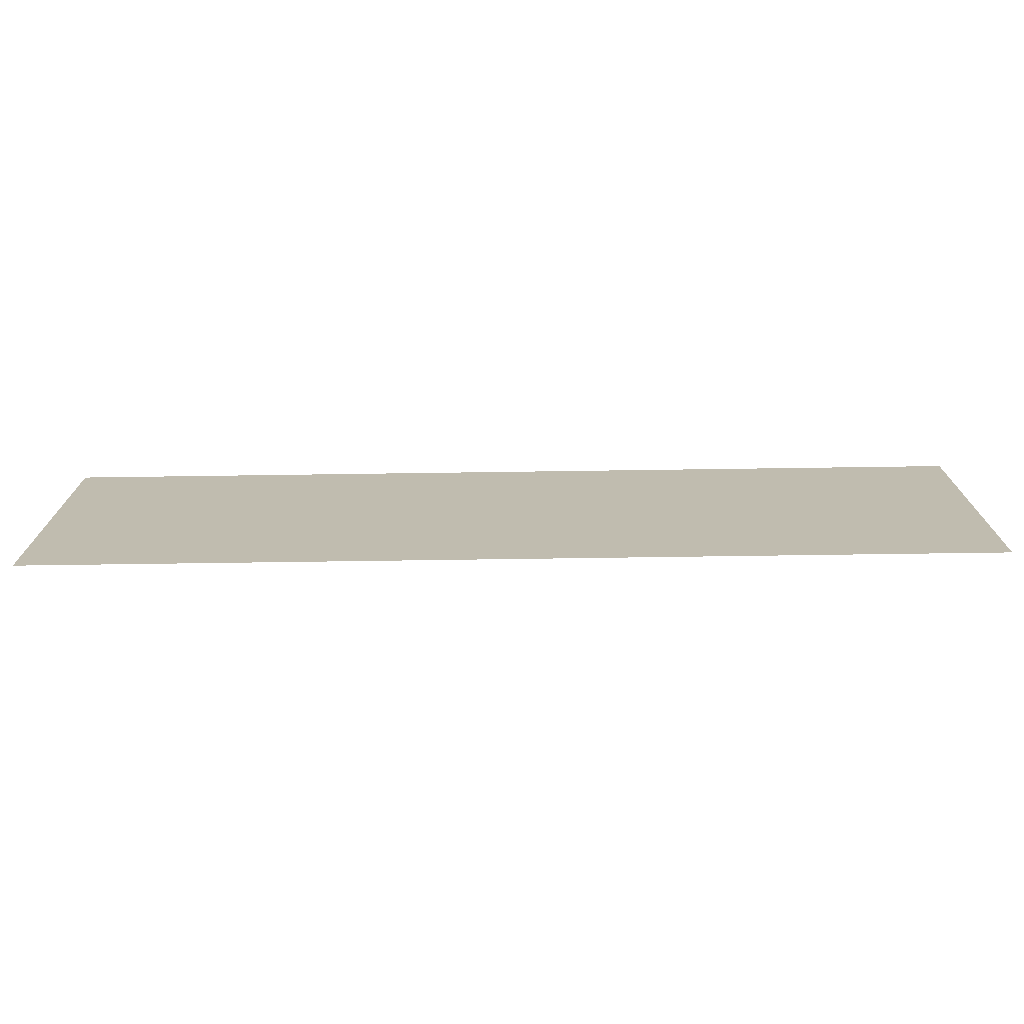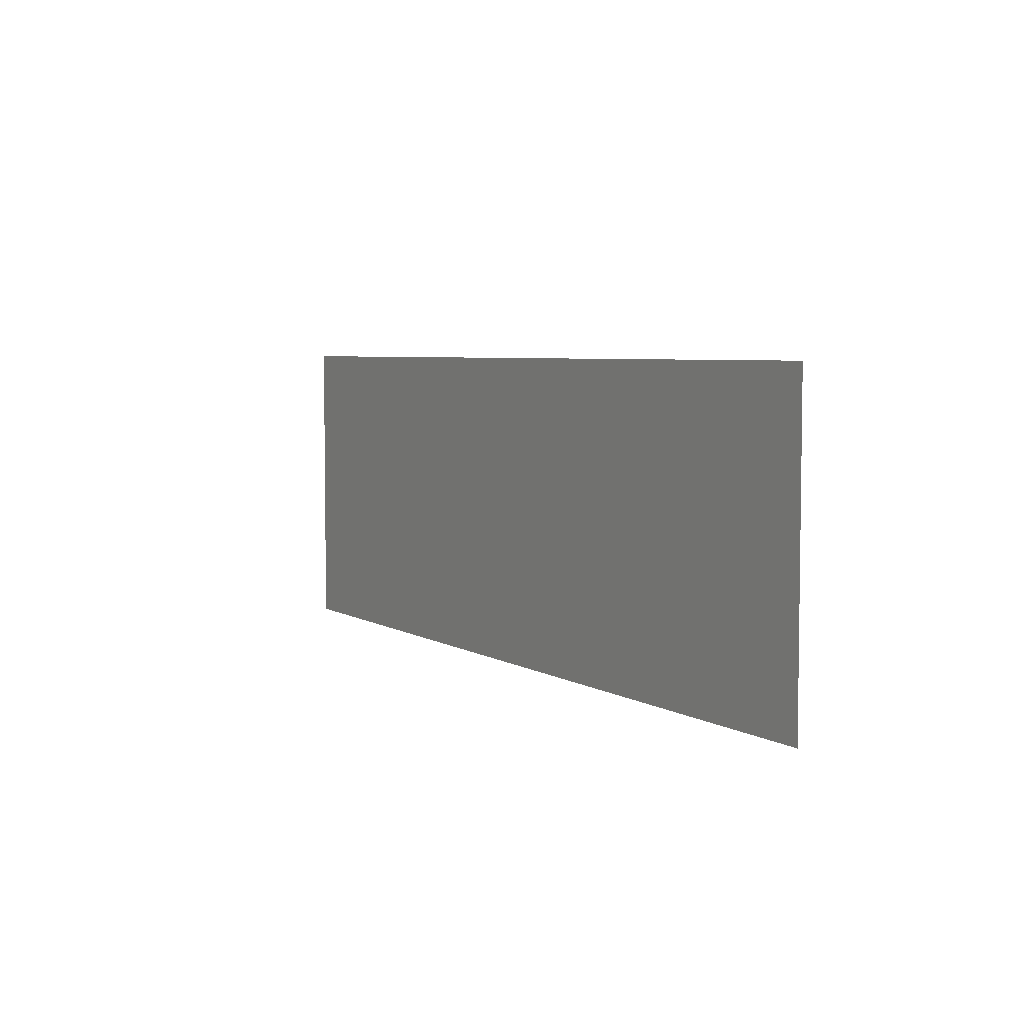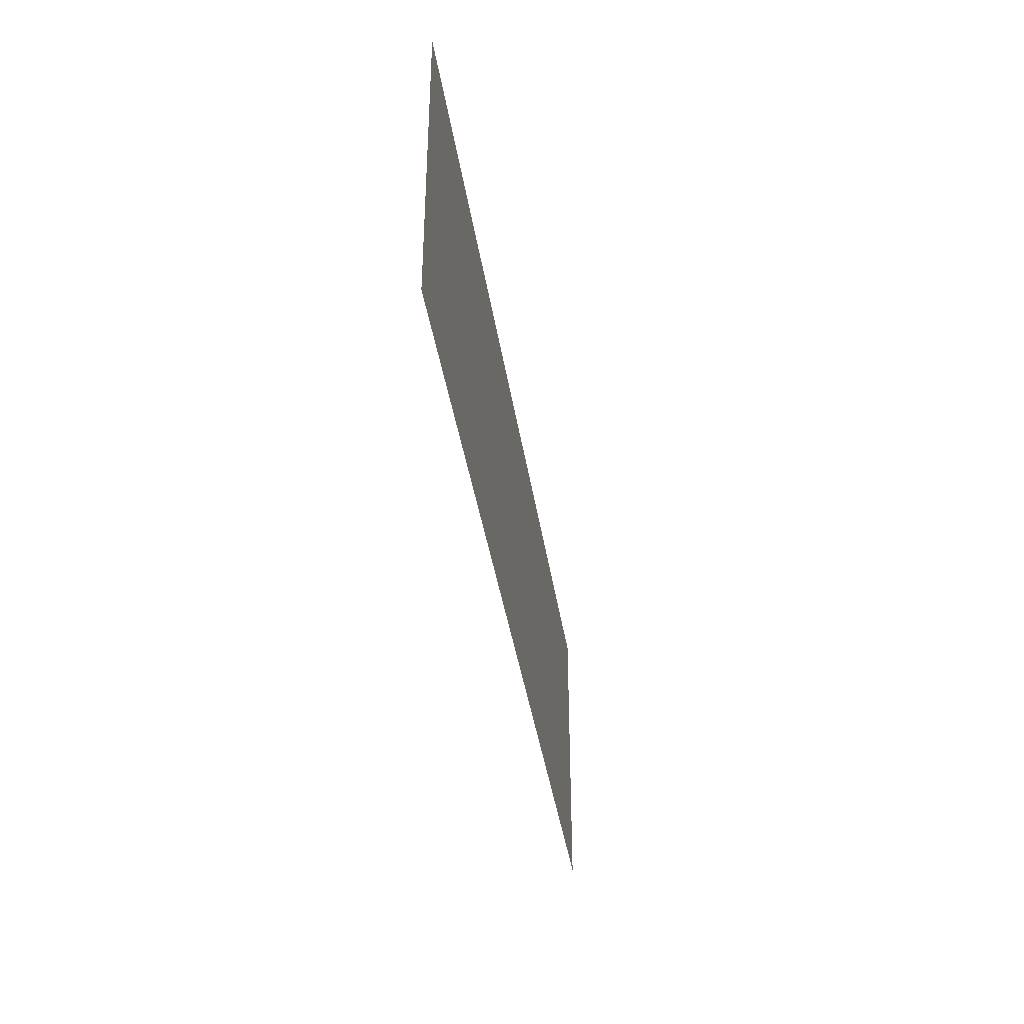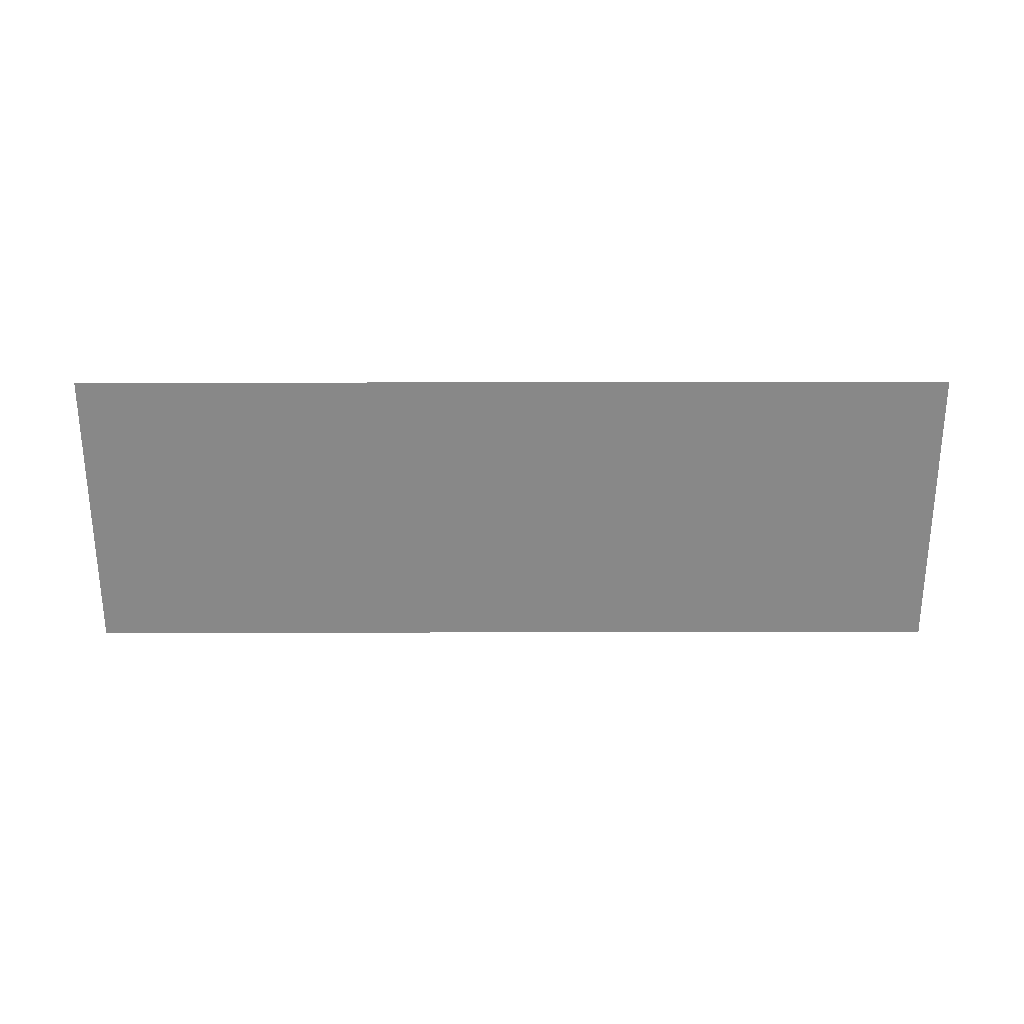
<metadata>
{"format":"obj","ext":"obj","renderer":"f3d","projection":"perspective","resolution":1024,"background":"white","views":[{"elev":-73.6,"azim":0.8,"up":"+Z"},{"elev":5.0,"azim":-119.5,"up":"+Z"},{"elev":-39.2,"azim":-81.4,"up":"+Z"},{"elev":-62.8,"azim":0.1,"up":"+Y"}]}
</metadata>
<code>
v 3 -1.129e-07 4.468e-06
v 1.383e-05 -5.101e-07 1
v 3 -5.101e-07 1
v 1.57e-05 -1.129e-07 4.486e-06
g floor_1x3m_10_9806_94
f 1 3 2
f 2 4 1

</code>
